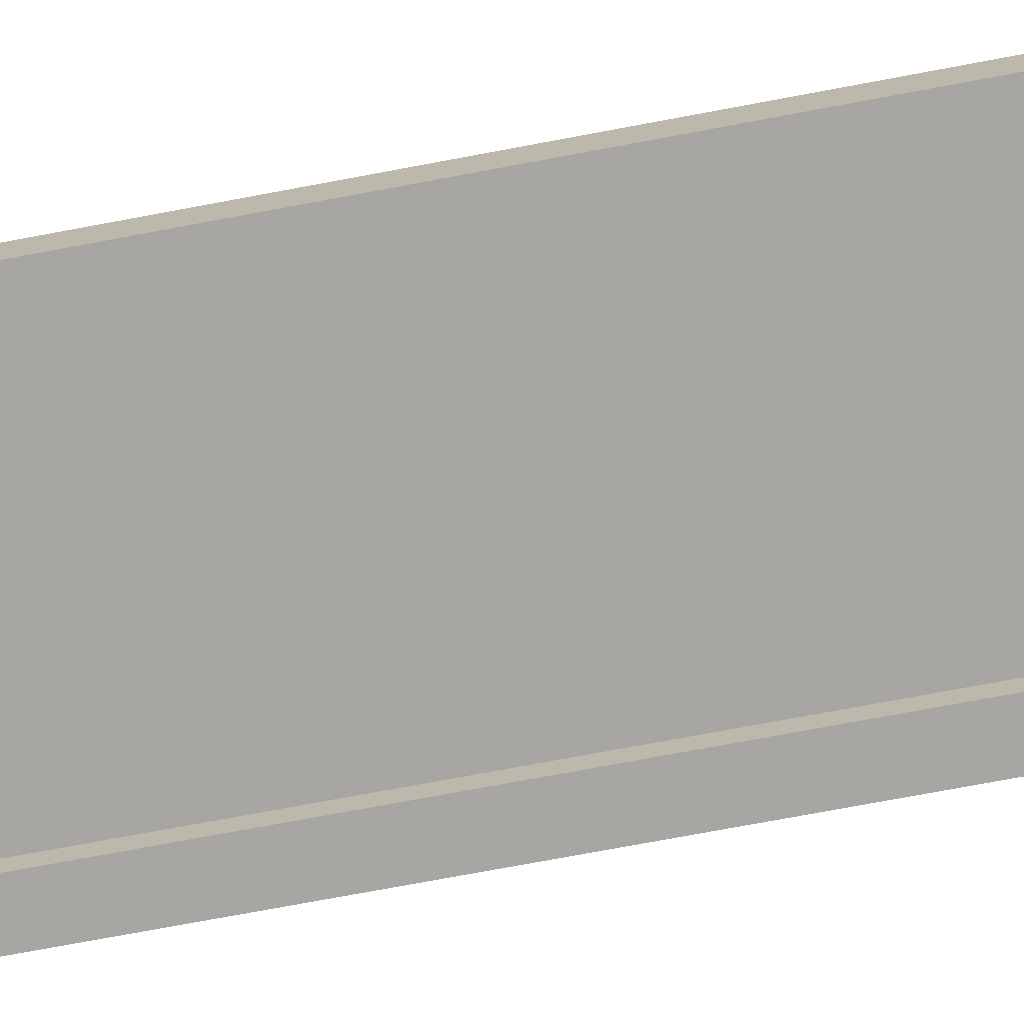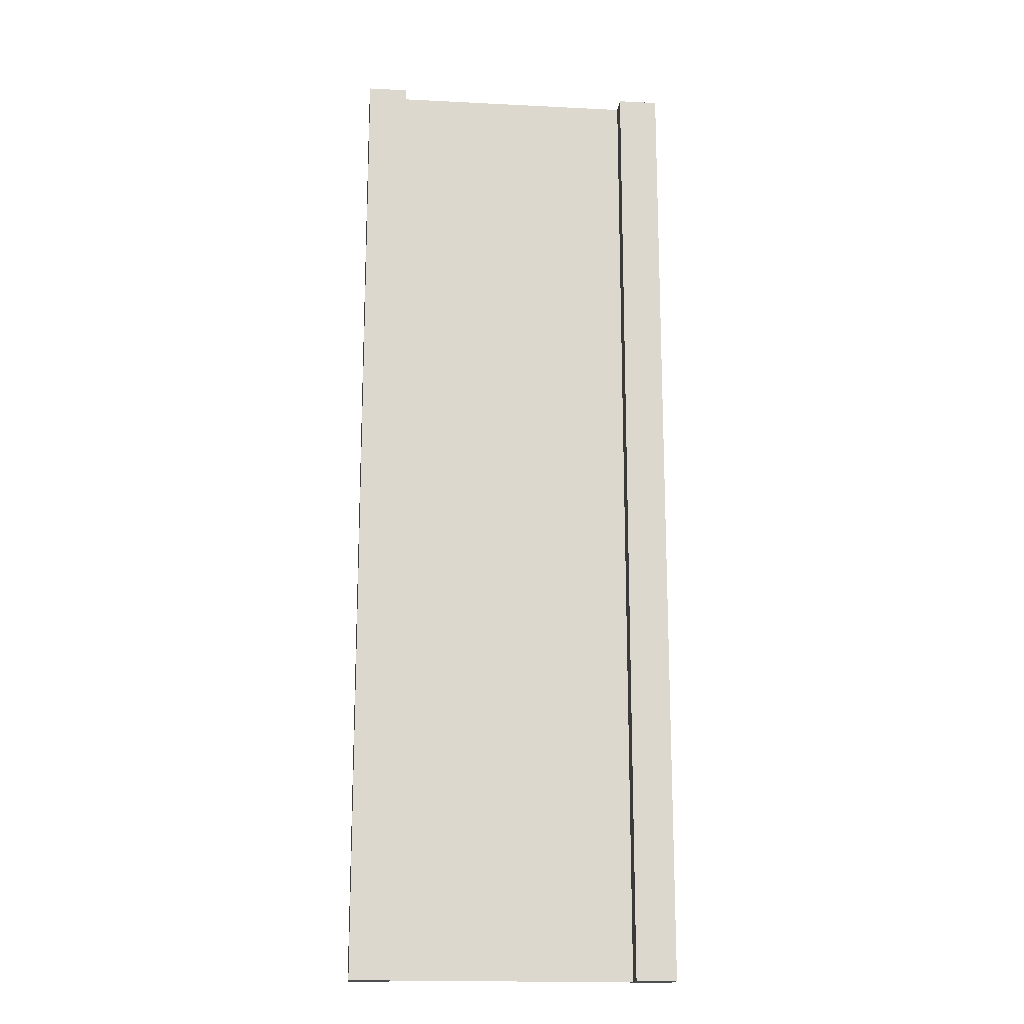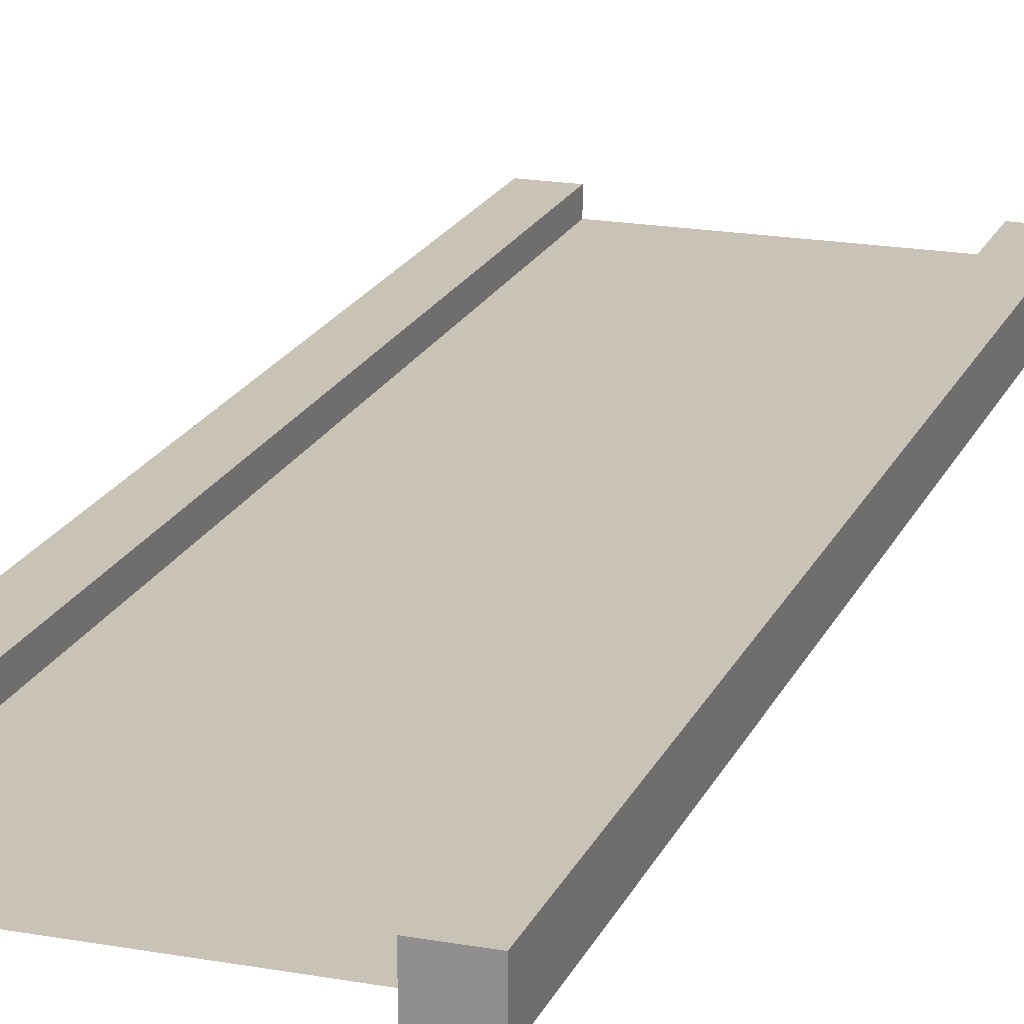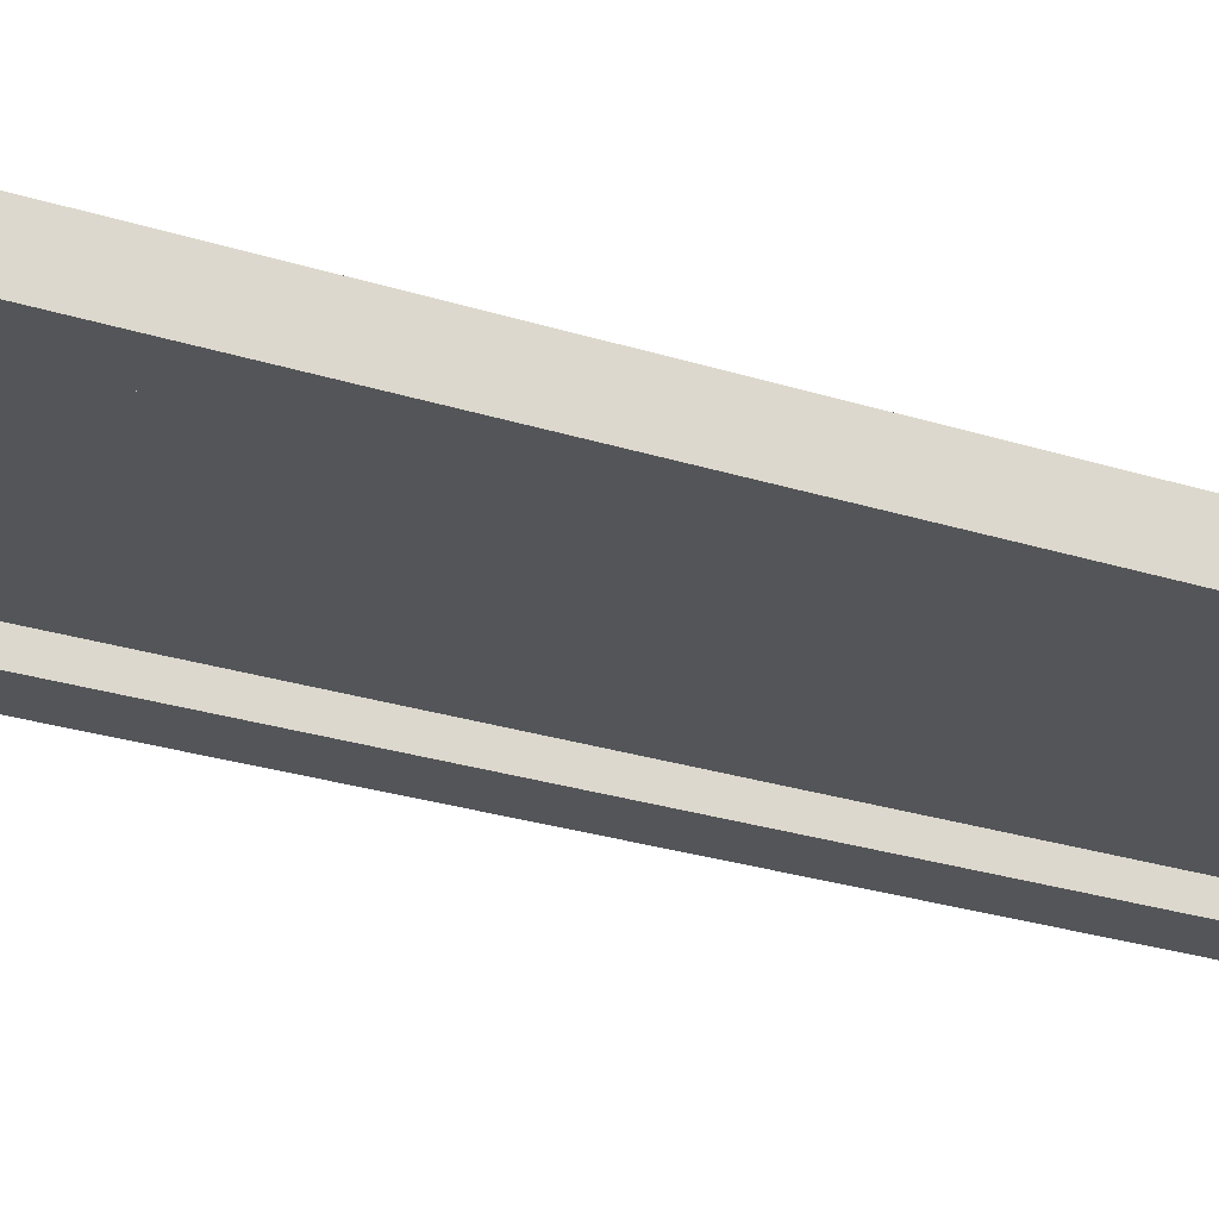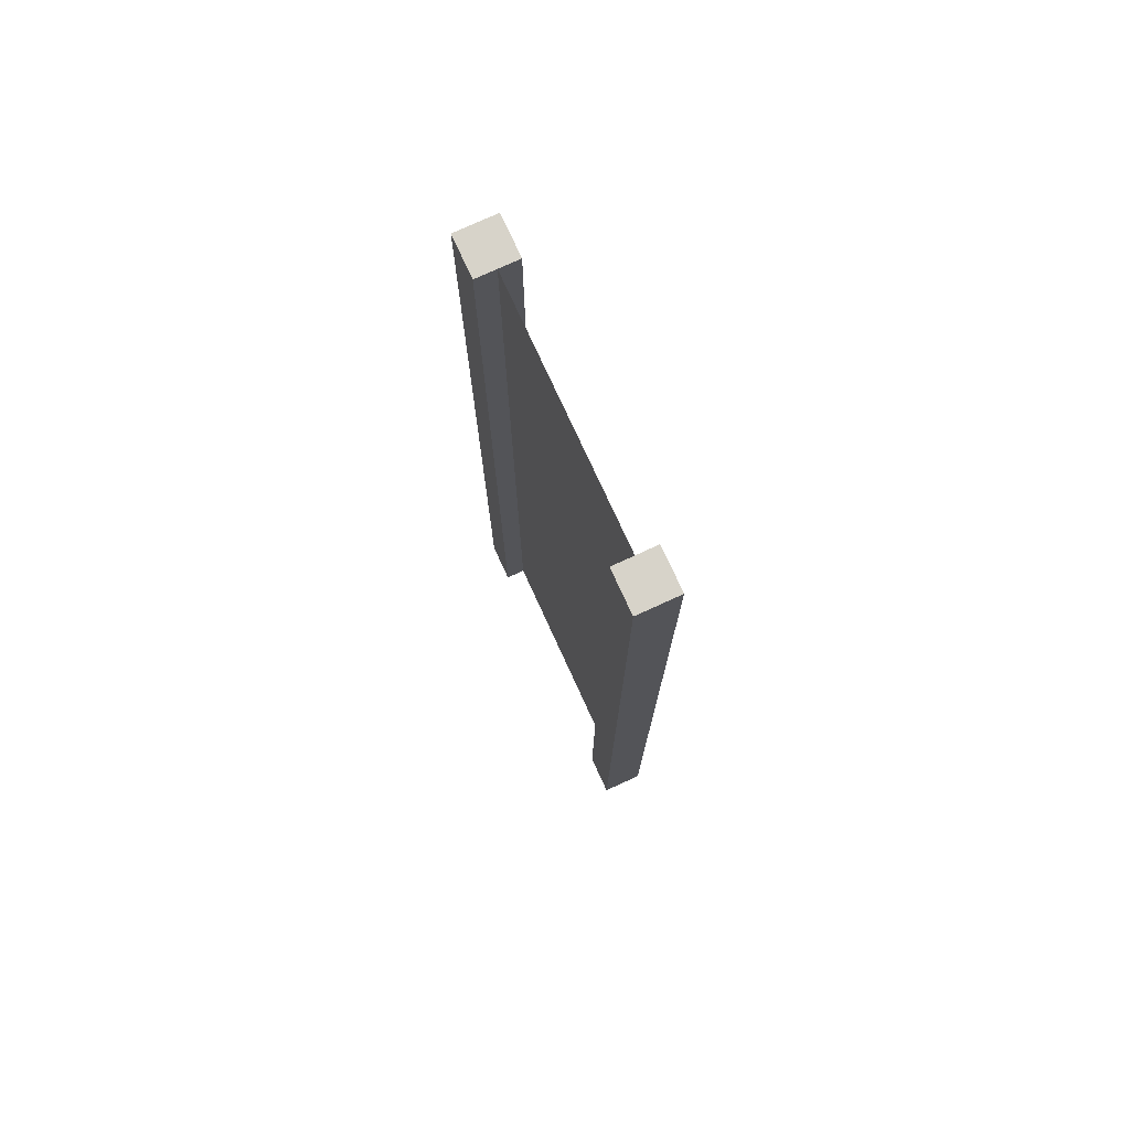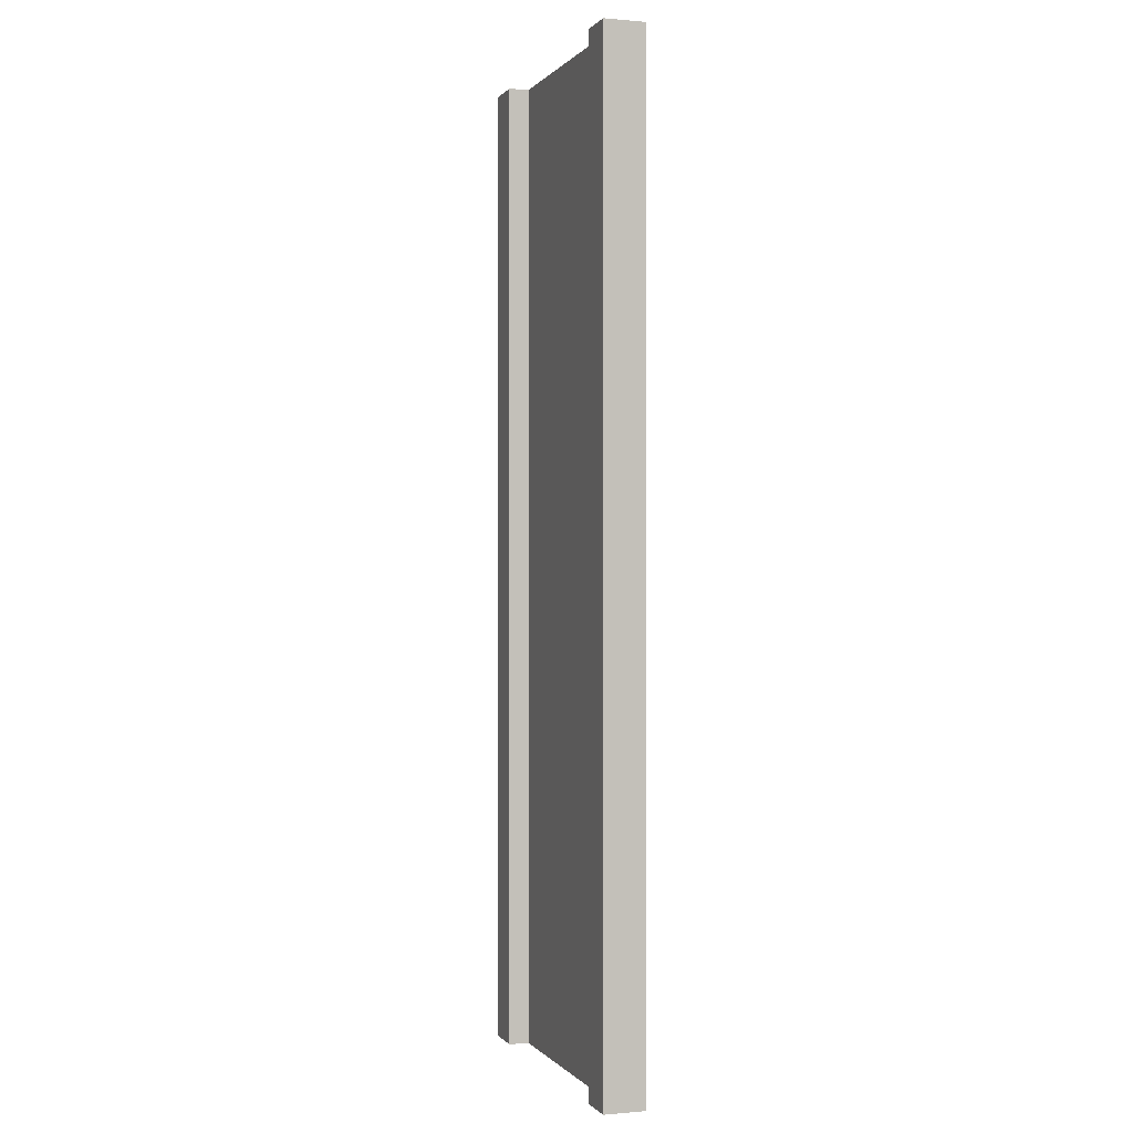
<metadata>
{"format":"obj","ext":"obj","renderer":"f3d","projection":"perspective","resolution":1024,"background":"white","views":[{"elev":-74.3,"azim":100.6,"up":"+Z"},{"elev":-16.8,"azim":174.2,"up":"+Y"},{"elev":19.4,"azim":18.6,"up":"+Z"},{"elev":-24.4,"azim":61.6,"up":"+Z"},{"elev":76.4,"azim":-114.6,"up":"+Y"},{"elev":-0.0,"azim":-108.6,"up":"+Y"}]}
</metadata>
<code>
g pb_Mesh-325608
v -0.75 -3 0.25
v -1 -3 0.25
v -0.75 3 0.25
v -1 3 0.25
v -1 -3 0.25
v -1 -3 -2.384e-07
v -1 3 0.25
v -1 3 4.604e-07
v -1 -3 -2.384e-07
v -0.75 -3 -1.49e-07
v -1 3 4.604e-07
v -0.75 3 1.028e-07
v 1 -3 4.768e-07
v 1 -3 0.25
v 1 3 1.414e-06
v 1 3 0.25
v -0.75 3 0.25
v -1 3 0.25
v -0.75 3 1.028e-07
v -1 3 4.604e-07
v -0.75 -3 -1.49e-07
v -1 -3 -2.384e-07
v -0.75 -3 0.25
v -1 -3 0.25
v 0.75 -3 3.874e-07
v 0.75 -3 0.25
v 1 -3 4.768e-07
v 1 -3 0.25
v 0.75 3 1.772e-06
v 0.75 -3 3.874e-07
v 1 3 1.414e-06
v 1 -3 4.768e-07
v 0.75 -3 0.25
v 0.75 3 0.25
v 1 -3 0.25
v 1 3 0.25
v 0.75 3 0.25
v 0.75 3 1.772e-06
v 1 3 0.25
v 1 3 1.414e-06
v -0.75 -3 0.25
v -0.75 3 0.25
v -0.75 -3 -1.49e-07
v -0.75 3 1.028e-07
v 0.75 3 0.25
v 0.75 -3 0.25
v 0.75 3 1.772e-06
v 0.75 -3 3.874e-07
v -0.75 -3 0.125
v -0.75 3 0.125
v 0.75 -3 0.125
v 0.75 3 0.125
g pb_Mesh-325608_0
f 3 2 1
f 3 4 2
f 7 6 5
f 7 8 6
f 11 10 9
f 11 12 10
f 15 14 13
f 15 16 14
f 19 18 17
f 19 20 18
f 23 22 21
f 23 24 22
f 27 26 25
f 27 28 26
f 31 30 29
f 31 32 30
f 35 34 33
f 35 36 34
f 39 38 37
f 39 40 38
f 43 42 41
f 43 44 42
f 47 46 45
f 47 48 46
g pb_Mesh-325608_1
f 51 50 49
f 51 52 50

</code>
